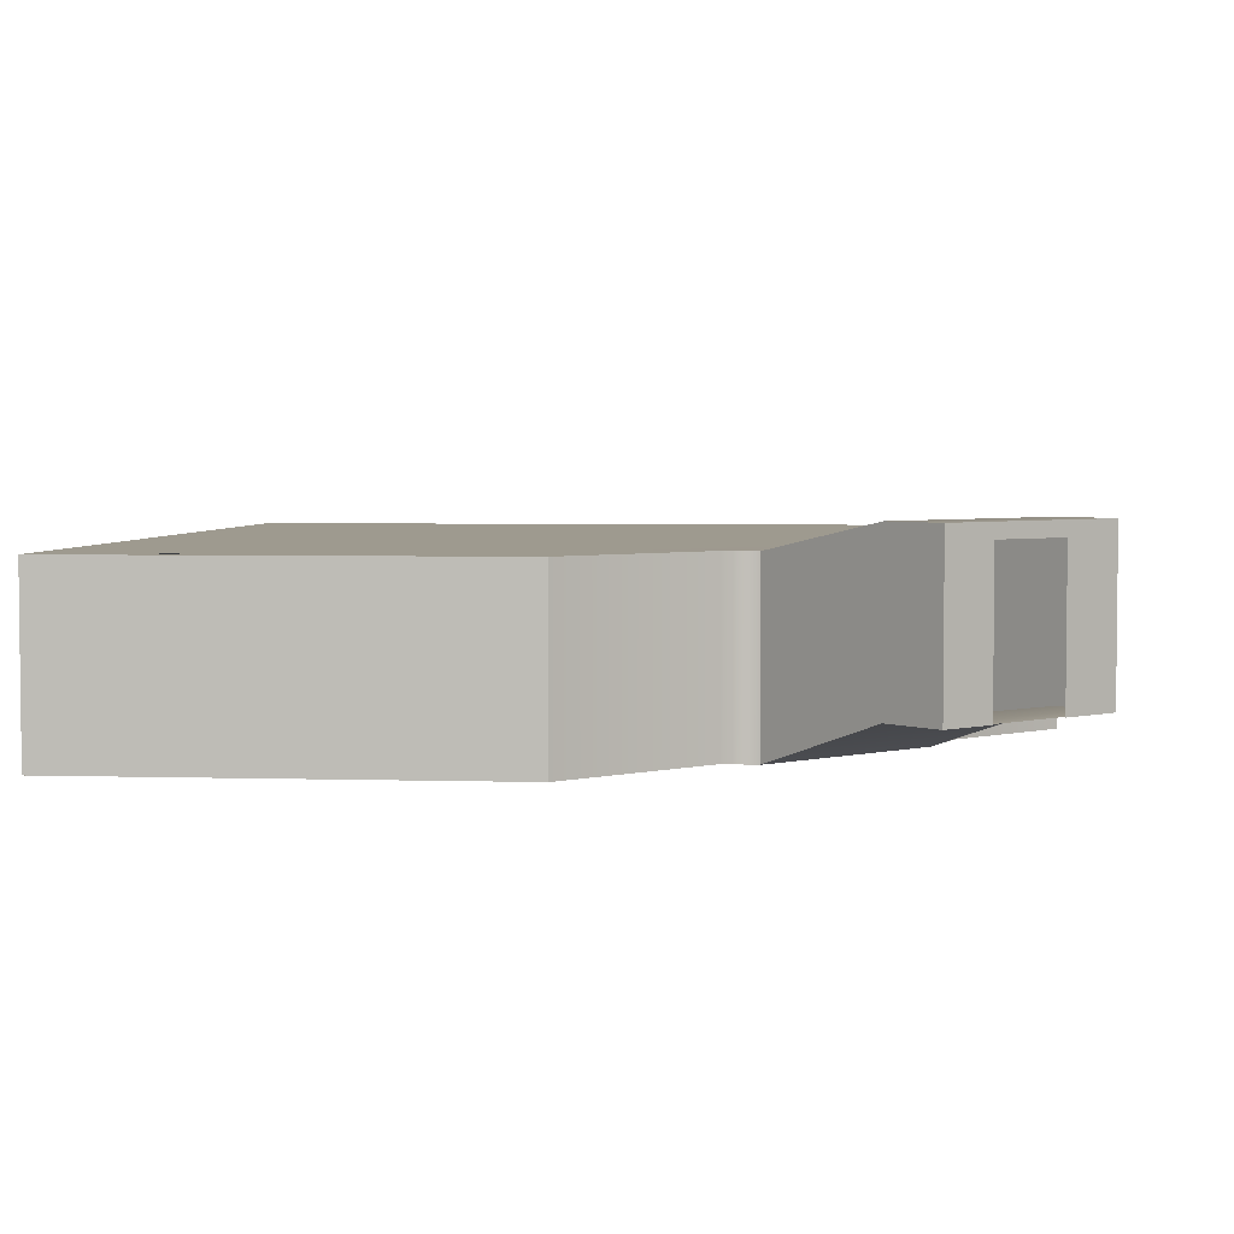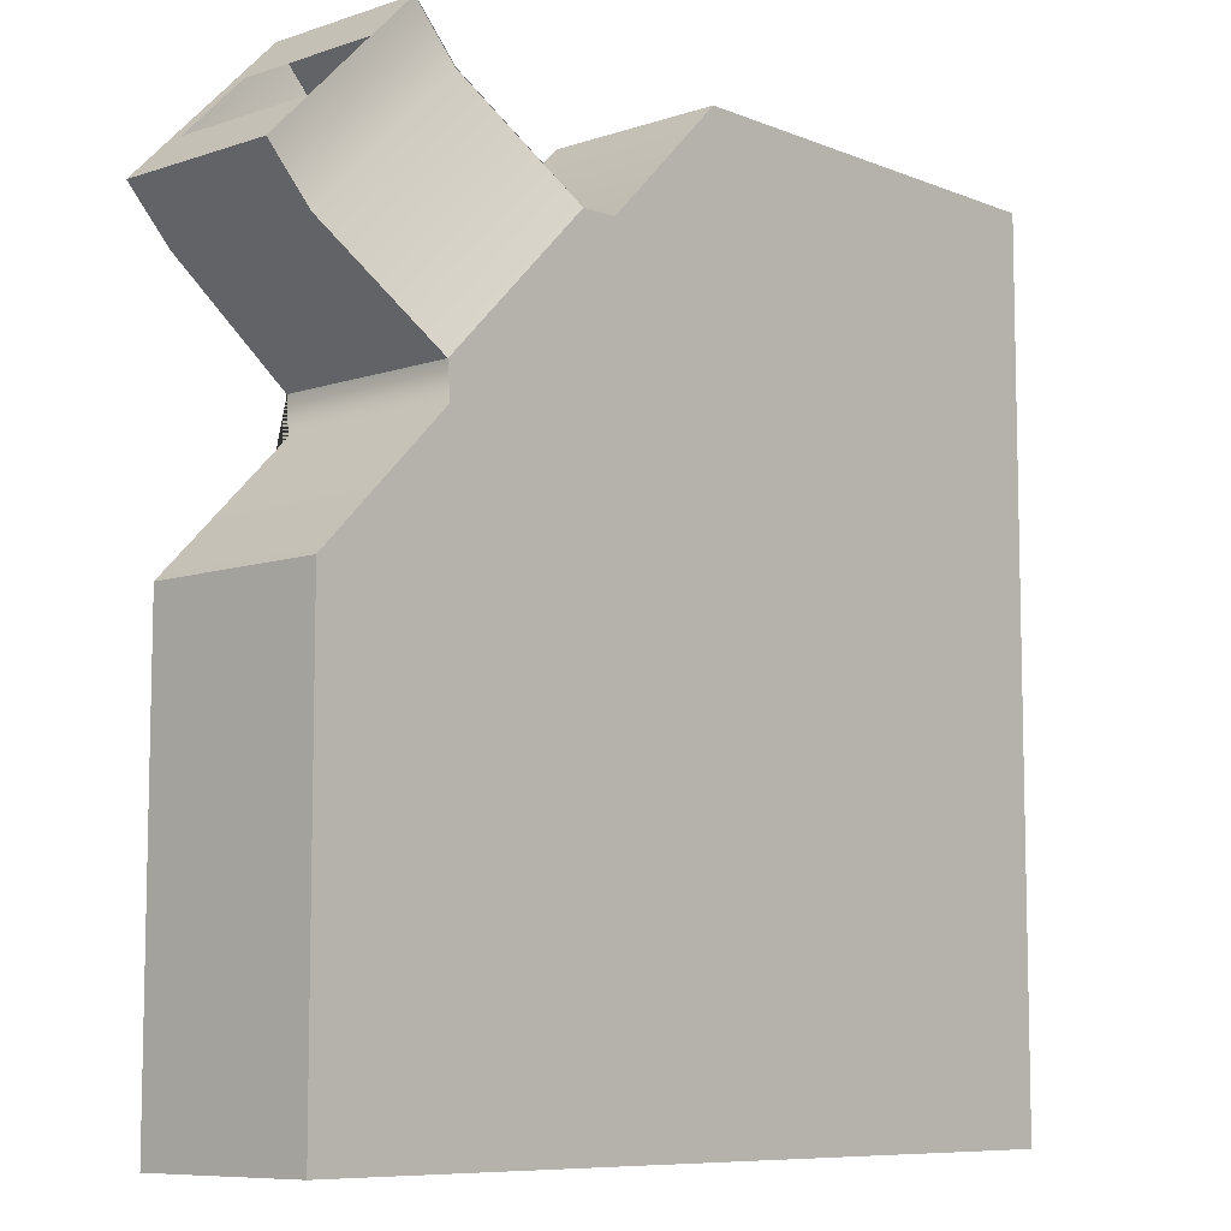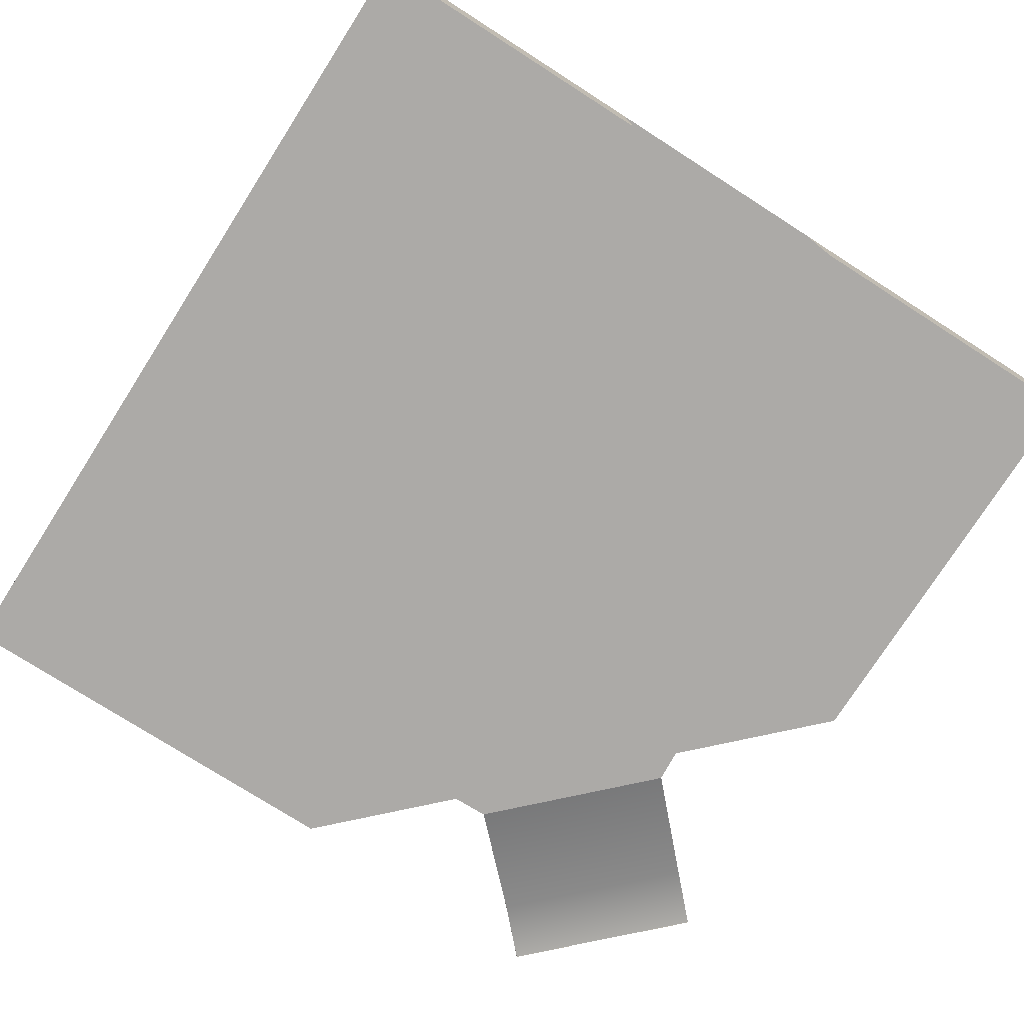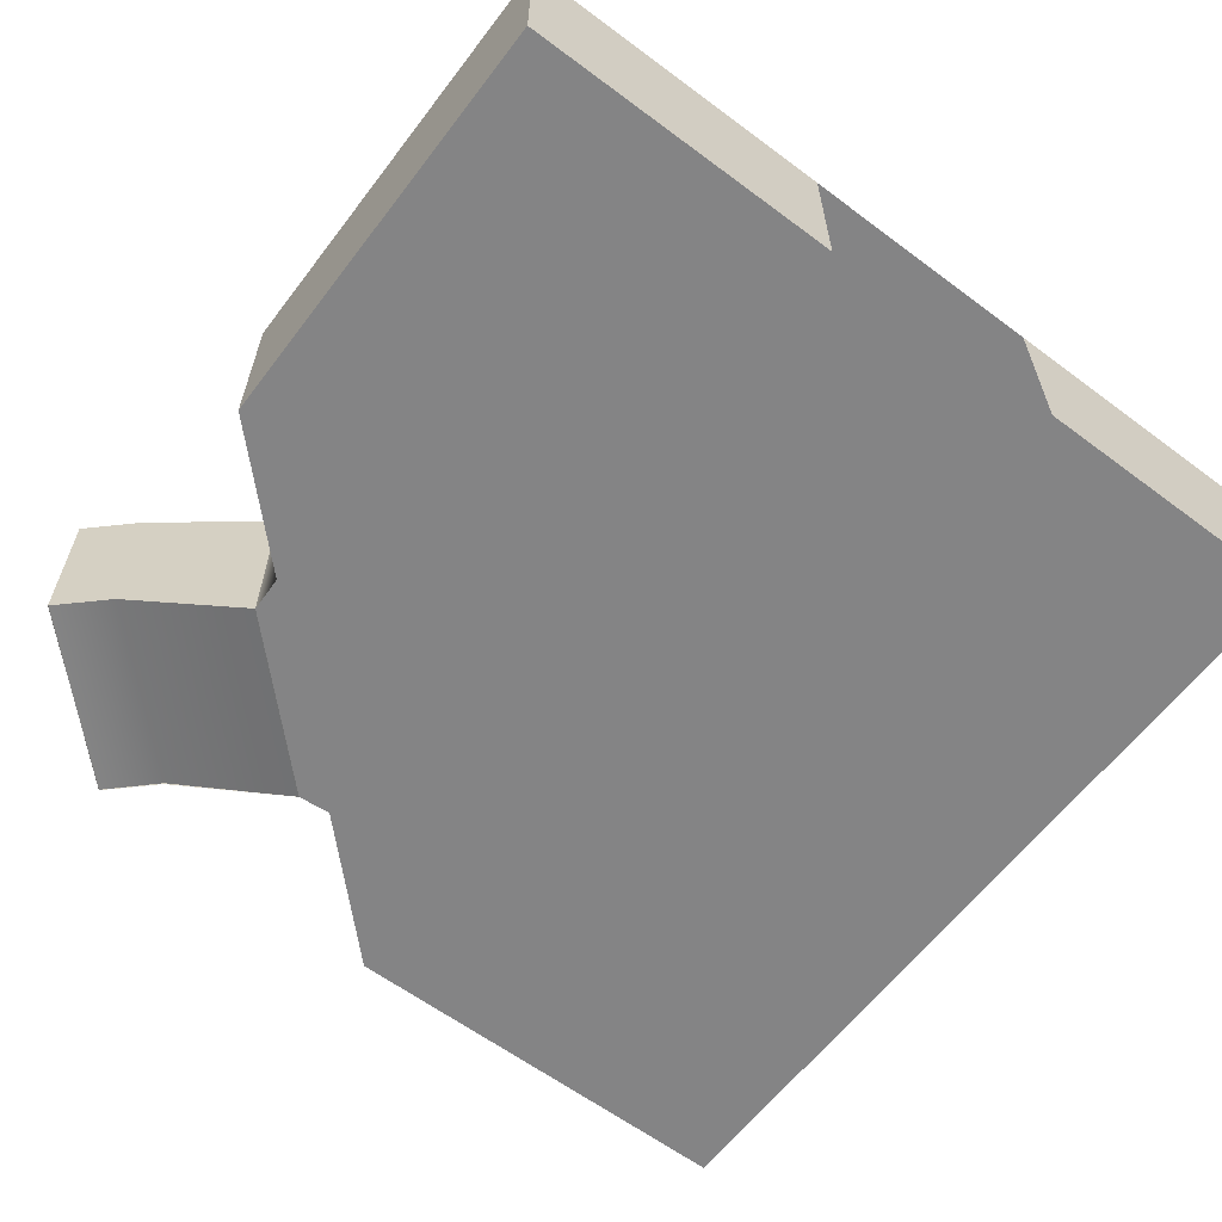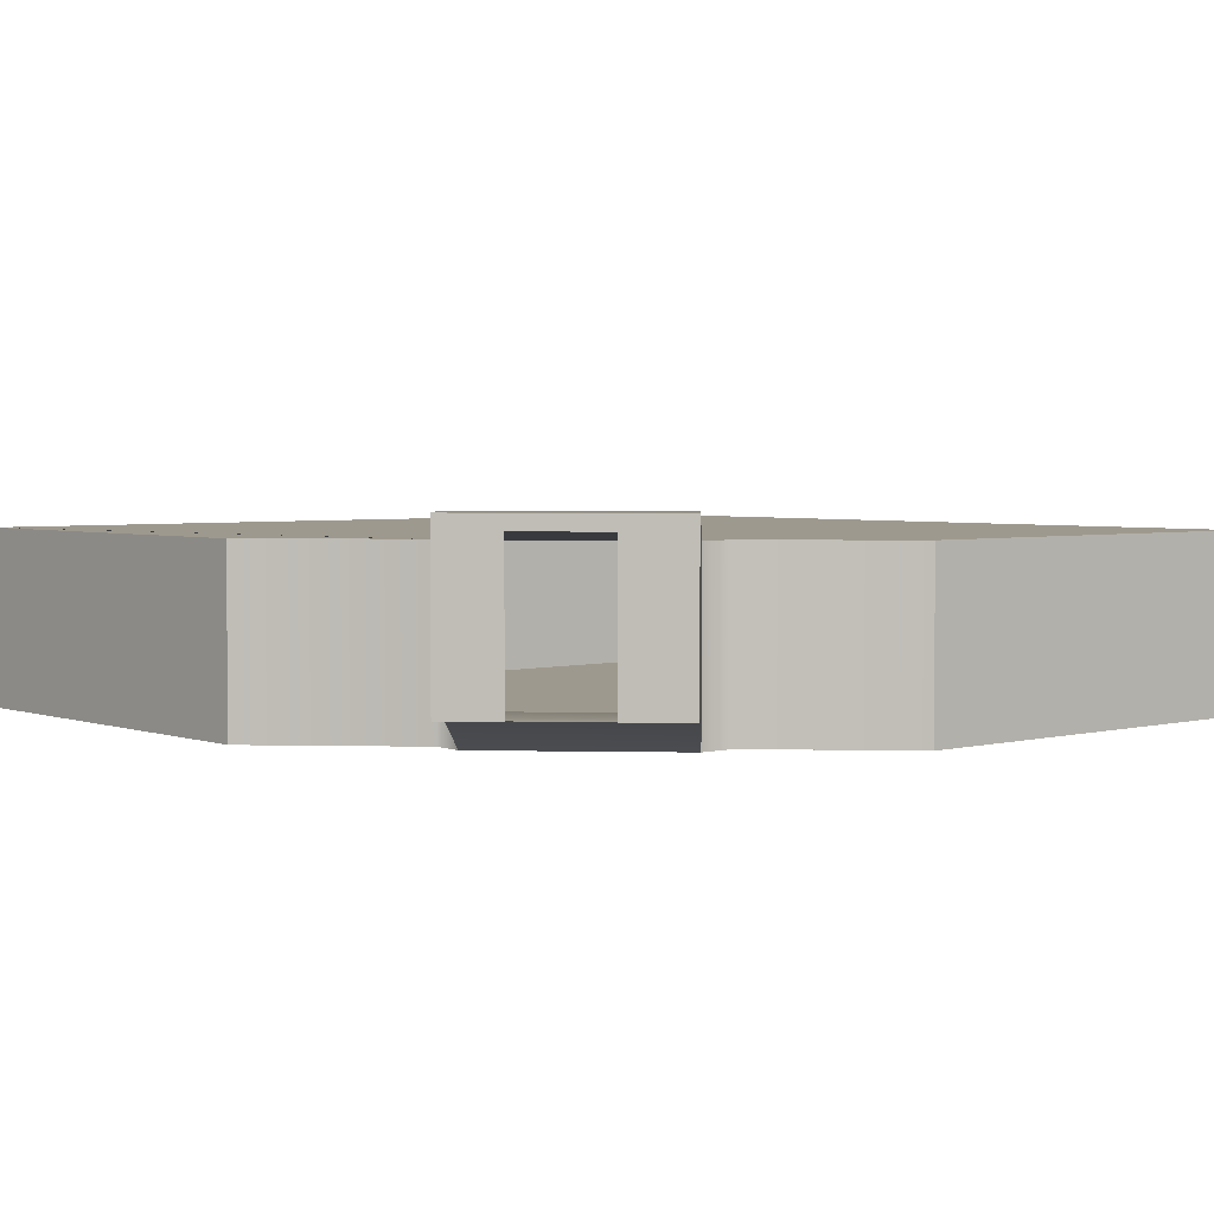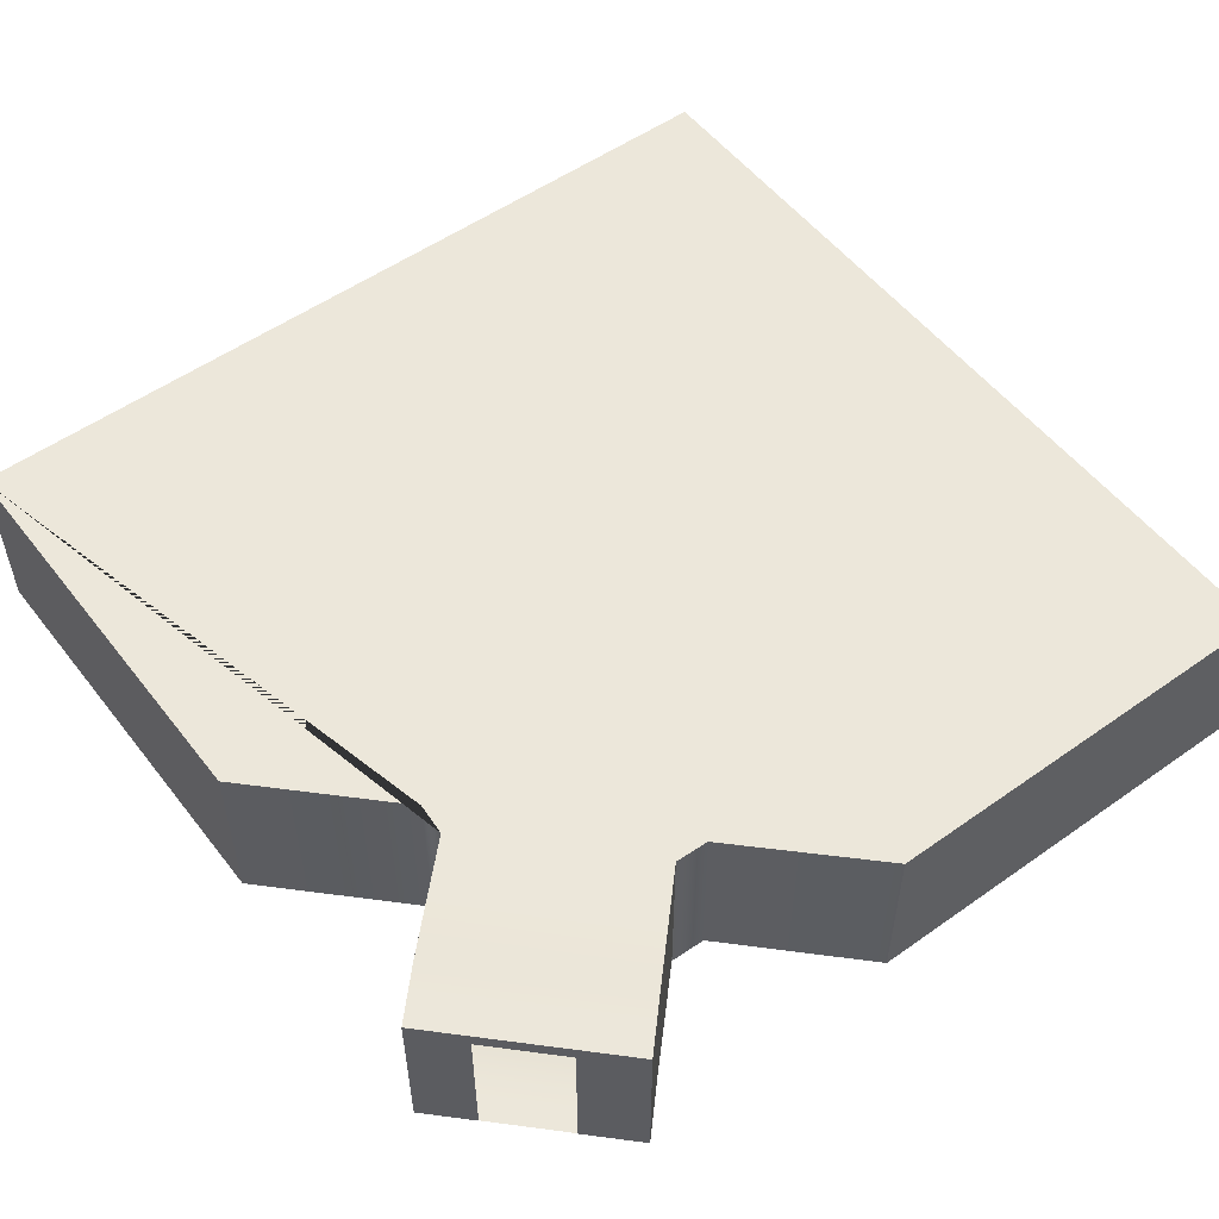
<metadata>
{"format":"obj","ext":"obj","renderer":"f3d","projection":"perspective","resolution":1024,"background":"white","views":[{"elev":3.8,"azim":-84.4,"up":"+Y"},{"elev":-8.4,"azim":-47.6,"up":"+Z"},{"elev":-76.0,"azim":147.4,"up":"+Y"},{"elev":-61.5,"azim":52.8,"up":"+Y"},{"elev":3.5,"azim":-40.9,"up":"+Y"},{"elev":53.7,"azim":-37.0,"up":"+Y"}]}
</metadata>
<code>
g default
v -12.68 5 -12.18
v 11.32 5 -12.18
v -8.958 5.78 12.55
v 11.32 5 11.82
v -12.68 5 -0.1828
v -0.6799 5 11.82
v -9.146 5 4.352
v -13.04 5.78 8.47
v -5.064 5 8.435
v -9.08 5 3.417
v -4.096 5 8.457
v -11.82 5.78 7.181
v -7.739 5.78 11.26
g recep_room
f 1 2 4 6 11 9 7 10 5
f 8 12 13 3
f 13 12 7 9
g default
v 11.32 -0 11.82
v -12.68 0 -12.18
v 11.32 0 -12.18
v -12.68 0 -0.1828
v -0.6799 -0 11.82
v -4.04 0 8.457
v 11.32 -0 11.82
v -9.08 0 3.417
v -12.68 0 -12.18
v -5.064 0 8.435
v -9.146 0 4.352
v -11.8 1.34 7.165
v -7.72 1.312 11.25
v -13.04 1.312 8.47
v -8.958 1.312 12.55
v -0 0 -12.18
v 11.32 -0 0
g recep_room recep_floor
f 17 21 22
f 20 19 18
f 22 21 29 15
f 16 23 19 30
f 16 24 23
f 23 24 25 26
f 26 25 27 28
f 29 21 24 16
f 30 19 20 14
g default
v -4.18 0 -12.18
v -4.18 5 -12.18
v -12.68 -0 -12.18
v -12.68 5 -12.18
g recep_room recep_wall4
f 31 32 34 33
g default
v -12.68 -0 -0.1828
v -12.68 5 -0.1828
v -12.68 0 -12.18
v -12.68 5 -12.18
g recep_room recep_wall3
f 37 38 36 35
g default
v 11.32 0 -12.18
v 11.32 5 -12.18
v 2.82 -0 -12.18
v 2.82 5 -12.18
g recep_room recep_wall5
f 39 40 42 41
g default
v 11.32 0 -4.198
v 11.32 5 -4.198
v 11.32 0 -12.18
v 11.32 5 -12.18
g recep_room recep_wall6
f 43 44 46 45
g default
v 11.32 0 11.82
v 11.32 5 11.82
v 11.32 0 2.817
v 11.32 5 2.817
g recep_room recep_wall7
f 47 48 50 49
g default
v 11.32 0 11.82
v 11.32 5 11.82
v -0.6799 0 11.82
v -0.6799 5 11.82
g recep_room recep_wall1
f 51 53 54 52
g default
v -0.6799 0 11.82
v -0.6799 5 11.82
v -12.68 0 -0.1828
v -12.68 5 -0.1828
v -9.08 0 3.417
v -9.08 5 3.417
v -4.04 5 8.457
v -4.04 0 8.457
v -5.064 5 8.435
v -5.064 0 8.435
v -9.146 5 4.352
v -9.146 0 4.352
v -13.04 5.78 8.47
v -13.04 1.293 8.47
v -8.958 5.78 12.55
v -8.958 1.293 12.55
v -7.72 5.78 11.25
v -7.72 1.293 11.25
v -11.8 5.78 7.165
v -11.8 1.293 7.165
v -10.2 5.78 11.31
v -10.2 1.293 11.31
v -11.91 5.78 9.597
v -11.91 1.293 9.597
v -10.2 5.378 11.31
v -11.91 5.383 9.597
g recep_room recep_wall2
f 60 65 66 59
f 60 59 57 58
f 62 61 56 55
f 64 63 61 62
f 68 67 77 80 78
f 66 65 73 74
f 71 72 70 69
f 63 64 72 71
f 74 73 67 68
f 76 79 75 69 70
f 79 80 77 75

</code>
